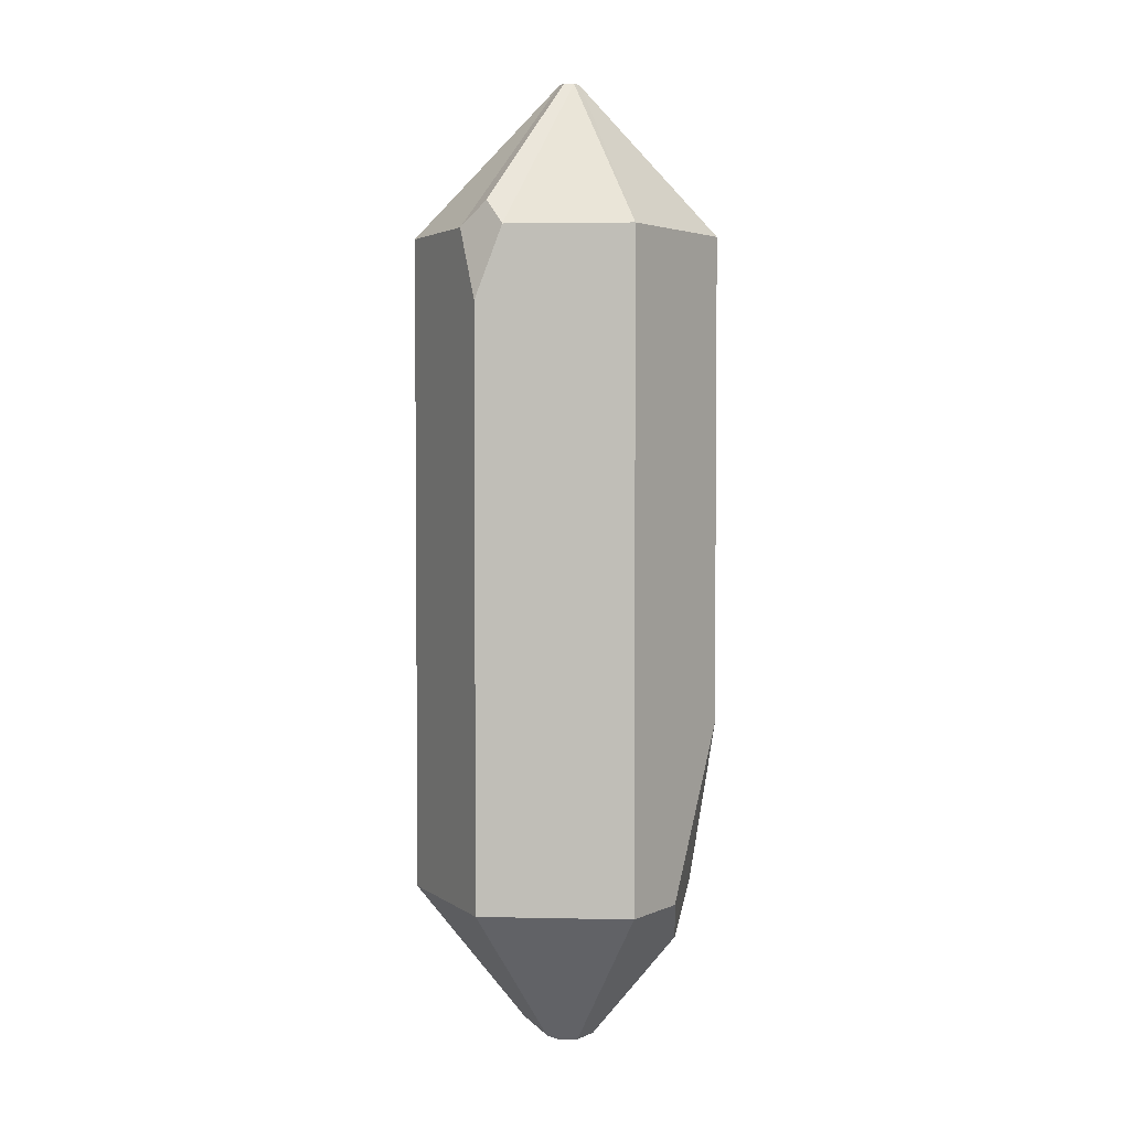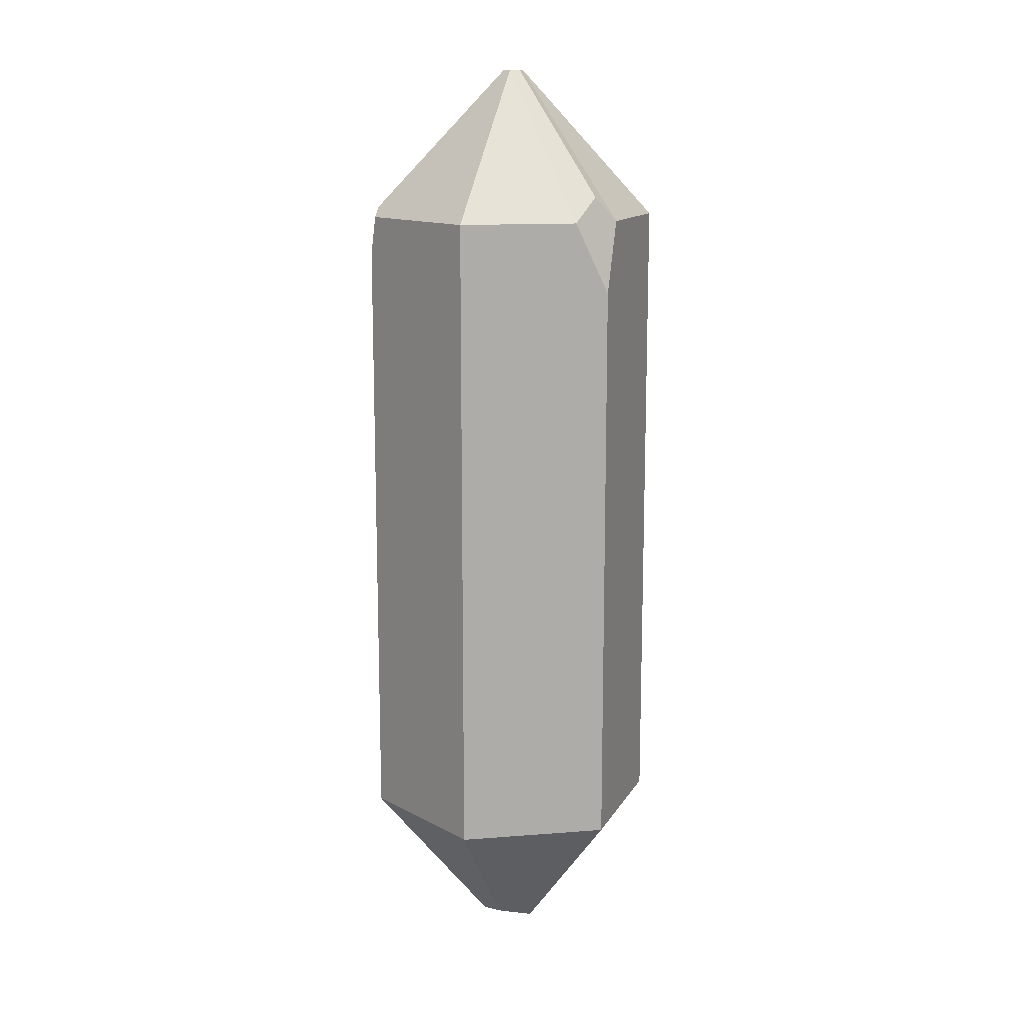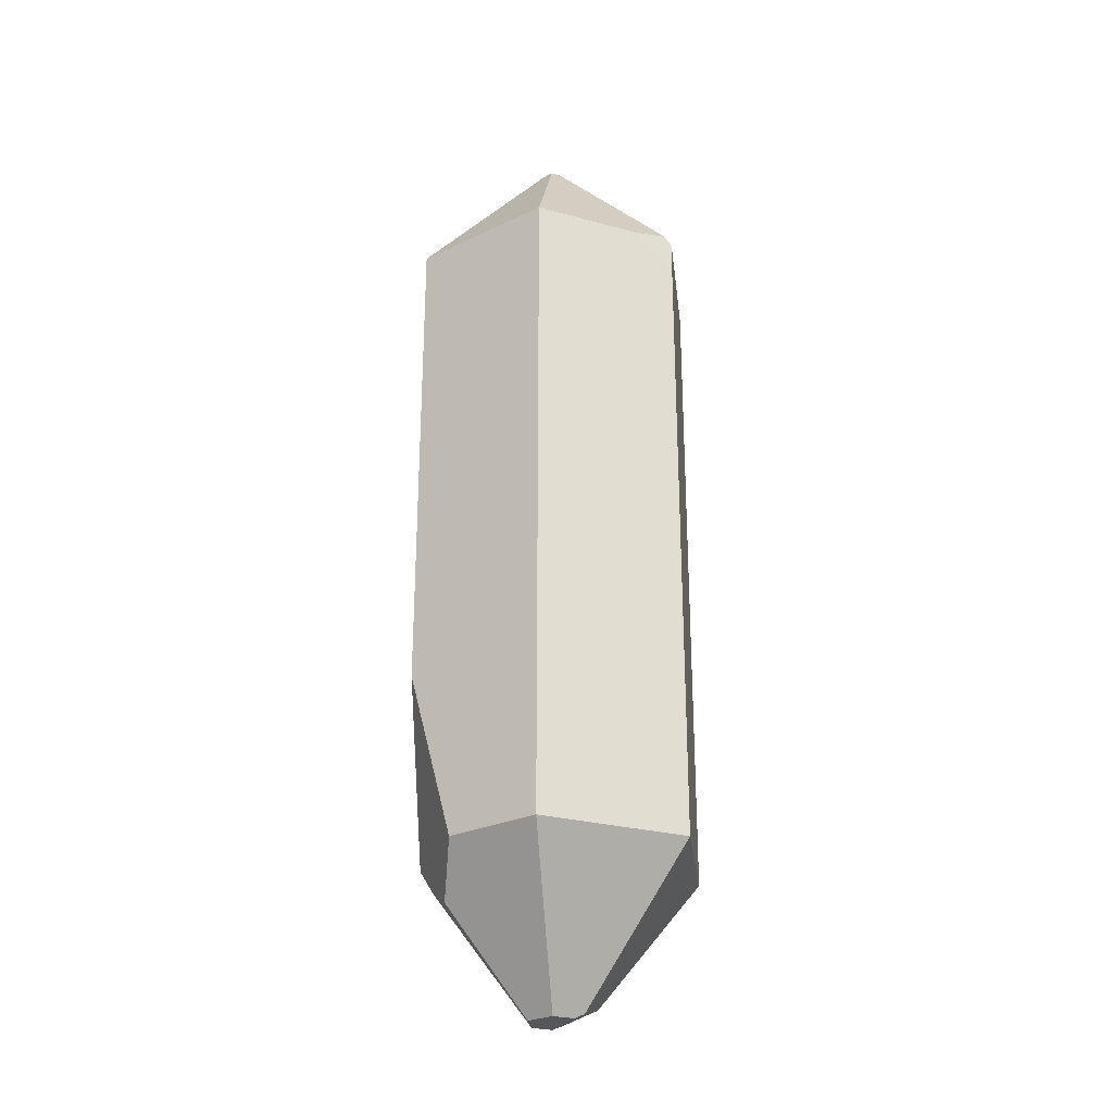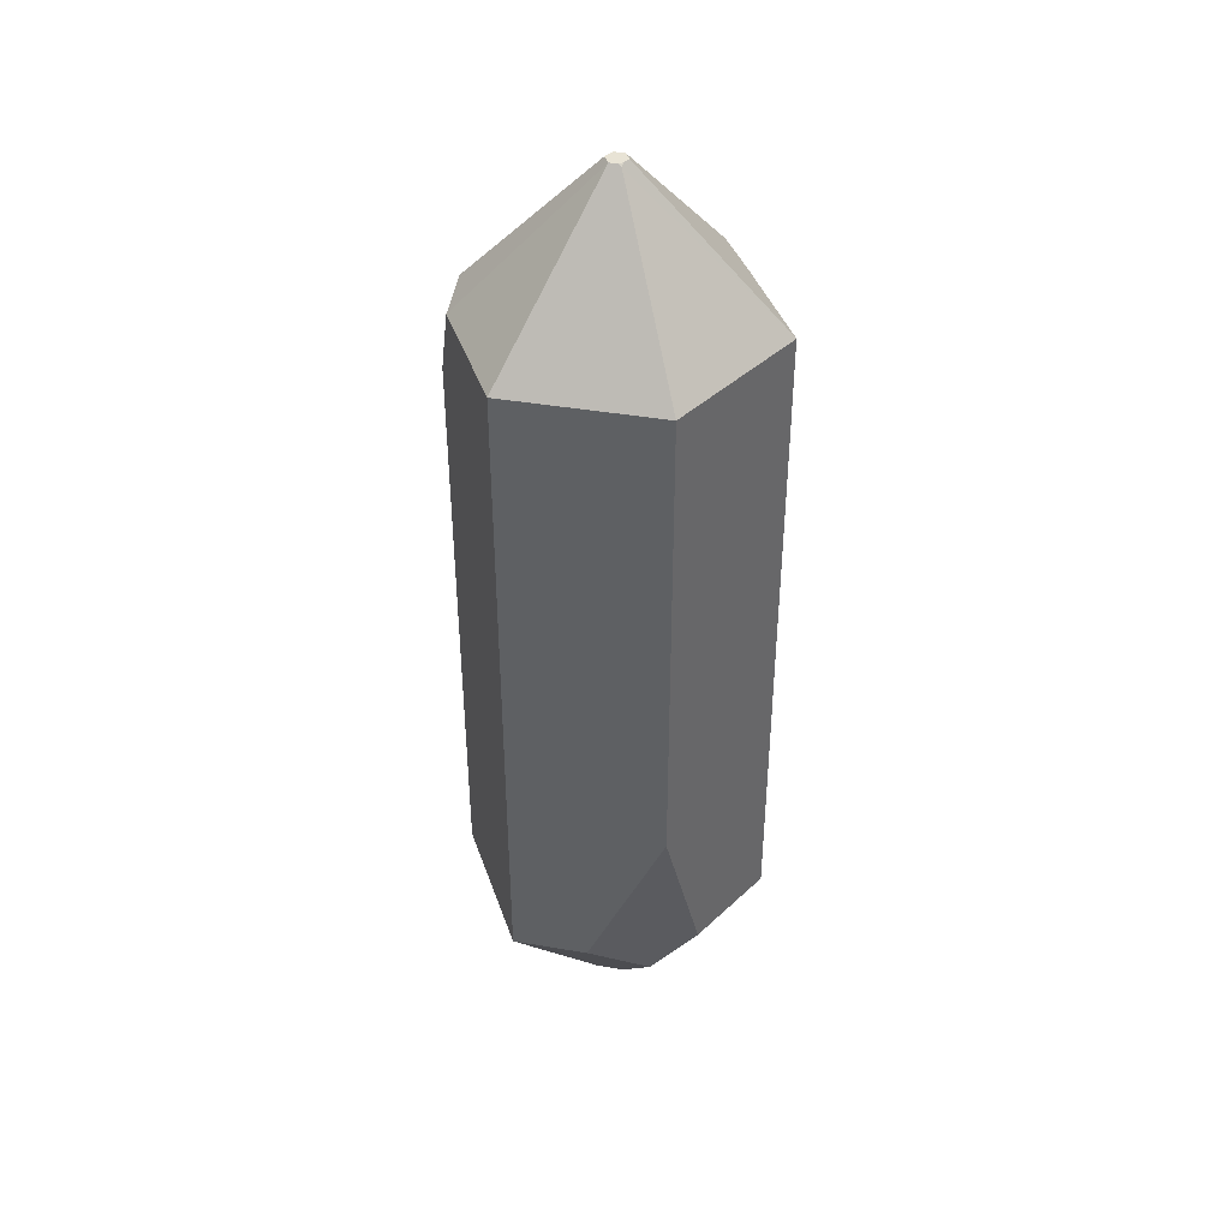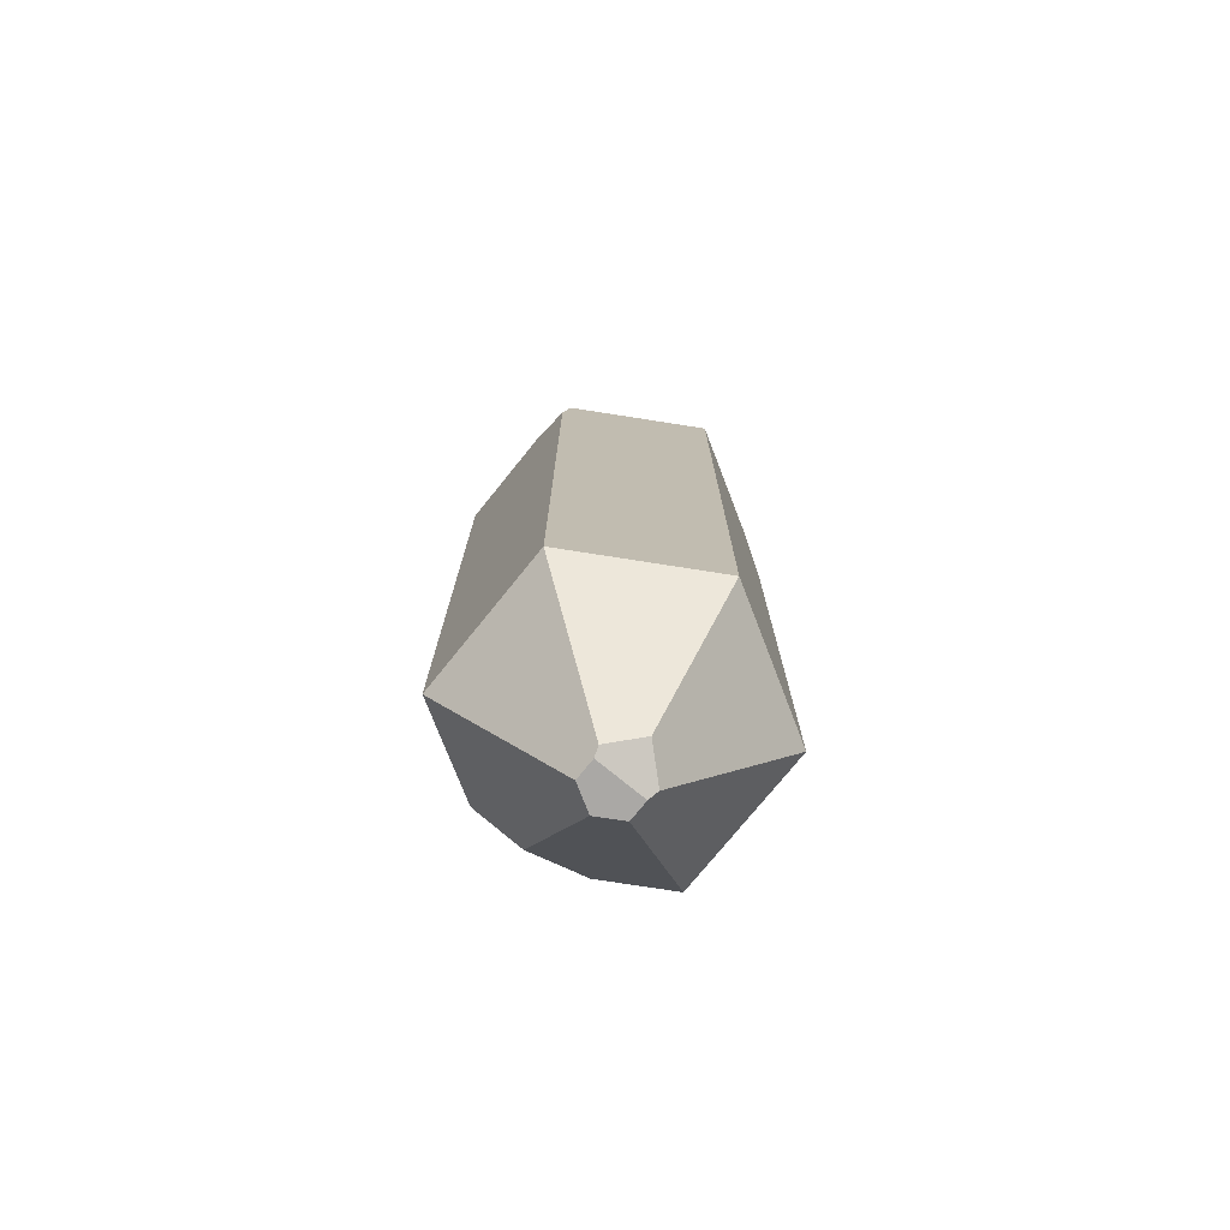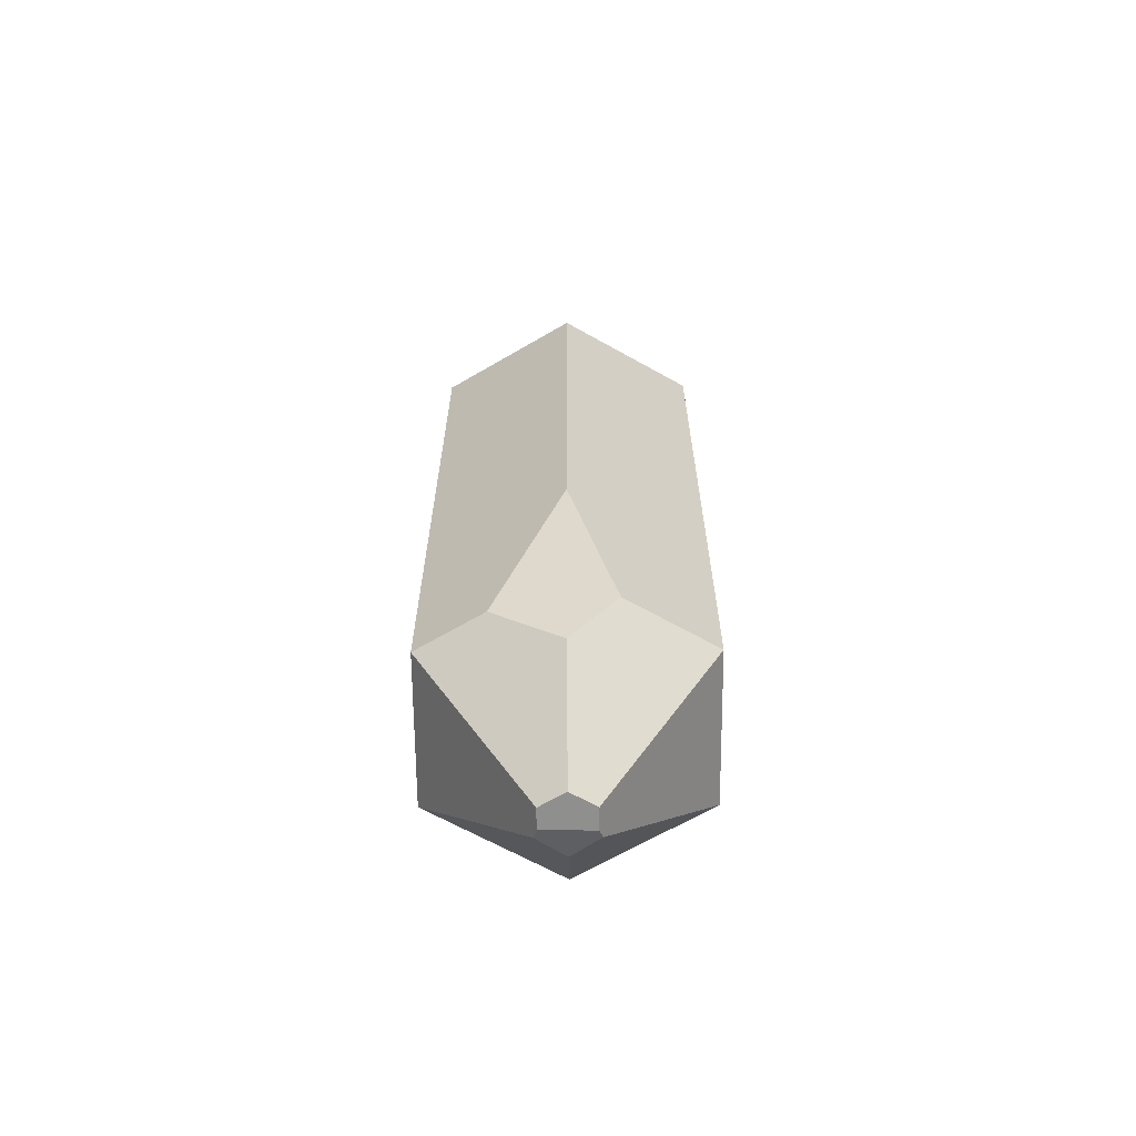
<metadata>
{"format":"obj","ext":"obj","renderer":"f3d","projection":"perspective","resolution":1024,"background":"white","views":[{"elev":3.2,"azim":4.3,"up":"+Z"},{"elev":13.4,"azim":-70.1,"up":"+Z"},{"elev":-26.7,"azim":156.8,"up":"+Z"},{"elev":41.3,"azim":71.7,"up":"+Z"},{"elev":-75.2,"azim":-128.9,"up":"+Z"},{"elev":-65.2,"azim":90.5,"up":"+Z"}]}
</metadata>
<code>
g meshVoidCrystalLG
v -2.135 -1.866e-07 4.612
v -0.07904 0.001419 6.74
v -1.303 -1.441 4.612
v 1.067 -1.849 4.612
v 0.2318 0.001419 6.709
v 2.135 0 4.612
v -0.6906 -1.849 4.612
v 0.1349 -0.1221 6.74
v 1.067 -1.849 4.612
v 0.1881 0.03278 6.74
v 0.2318 0.001419 6.709
v 0.1917 -0.02374 6.74
v 0.2318 0.001419 6.709
v 1.067 1.849 4.612
v 2.135 0 4.612
v 0.2017 -0.3494 -6.74
v -0.0973 0.3494 -6.74
v -0.0903 -0.3494 -6.74
v 0.4034 0 -6.74
v 0.2017 0.3494 -6.74
v 0.2659 0.4605 -6.585
v 1.768 0.6362 -4.647
v 1.067 1.849 -4.647
v 0.2017 0.3494 -6.74
v 1.575 0 -5.324
v 0.4034 0 -6.74
v 0.2017 -0.3494 -6.74
v 1.575 0 -5.324
v 0.4034 0 -6.74
v 1.595 -0.9357 -4.647
v 1.067 -1.849 -4.647
v 1.067 1.849 -4.647
v -1.067 1.849 -1.561
v -1.067 1.849 -4.647
v 1.067 1.849 -1.561
v -1.067 1.849 1.526
v 1.067 1.849 1.526
v 1.067 1.849 1.526
v -1.067 1.849 4.069
v 1.067 1.849 4.612
v -0.492 1.849 4.612
v -1.067 1.849 -4.647
v -2.135 -1.866e-07 -1.561
v -2.135 -1.866e-07 -4.647
v -1.067 1.849 -1.561
v -2.135 -1.866e-07 1.526
v -1.067 1.849 1.526
v -1.067 1.849 4.069
v -2.135 -1.866e-07 4.612
v -1.121 1.756 4.612
v -2.135 -1.866e-07 -4.647
v -1.067 -1.849 -1.561
v -1.067 -1.849 -4.647
v -2.135 -1.866e-07 -1.561
v -1.067 -1.849 1.526
v -2.135 -1.866e-07 1.526
v -1.067 -1.849 3.61
v -2.135 -1.866e-07 4.612
v -1.303 -1.441 4.612
v -1.067 -1.849 -4.647
v 1.067 -1.849 -1.561
v 1.067 -1.849 -4.647
v -1.067 -1.849 -1.561
v 1.067 -1.849 1.526
v -1.067 -1.849 1.526
v -1.067 -1.849 3.61
v 1.067 -1.849 4.612
v -0.6906 -1.849 4.612
v 1.067 -1.849 -4.647
v 2.135 0 -2.236
v 1.595 -0.9357 -4.647
v 1.067 -1.849 -1.561
v 2.135 0 -1.561
v 2.135 0 1.526
v 1.067 -1.849 1.526
v 2.135 0 4.612
v 1.067 -1.849 4.612
v 1.067 1.849 4.612
v 1.067 1.849 1.526
v 1.067 1.849 1.526
v 2.135 0 4.612
v 2.135 0 1.526
v 2.135 0 -1.561
v 1.067 1.849 -1.561
v 2.135 0 -2.236
v 1.067 1.849 -4.647
v 1.768 0.6362 -4.647
v 0.1349 0.1249 6.74
v 1.067 1.849 4.612
v 0.2318 0.001419 6.709
v 0.1881 0.03278 6.74
v 1.067 1.849 4.612
v -1.011 1.751 4.752
v -0.492 1.849 4.612
v 0.1349 0.1249 6.74
v -0.007724 0.1249 6.74
v 0.1917 -0.02374 6.74
v 0.1349 -0.1221 6.74
v -0.007724 -0.1221 6.74
v -0.07904 0.001419 6.74
v 0.1881 0.03278 6.74
v -0.007724 0.1249 6.74
v 0.1349 0.1249 6.74
v 0.1349 -0.1221 6.74
v -0.6906 -1.849 4.612
v -0.9264 -1.605 4.96
v -0.007724 -0.1221 6.74
v -0.07904 0.001419 6.74
v -1.011 1.751 4.752
v -0.007724 0.1249 6.74
v -2.135 -1.866e-07 4.612
v -1.121 1.756 4.612
v -0.6906 -1.849 4.612
v -1.067 -1.849 3.61
v -1.303 -1.441 4.612
v -0.9264 -1.605 4.96
v 1.768 0.6362 -4.647
v 1.575 0 -5.324
v 1.595 -0.9357 -4.647
v 2.135 0 -2.236
v -1.121 1.756 4.612
v -1.067 1.849 4.069
v -0.492 1.849 4.612
v -1.011 1.751 4.752
v -0.9264 -1.605 4.96
v -1.303 -1.441 4.612
v -0.07904 0.001419 6.74
v -0.007724 -0.1221 6.74
v 0.2659 0.4605 -6.585
v -0.0973 0.3494 -6.74
v 0.2017 0.3494 -6.74
v -0.1416 0.3637 -6.72
v 1.067 1.849 -4.647
v -1.067 1.849 -4.647
v -0.2257 0.3909 -6.682
v -0.5886 -5.146e-08 -6.516
v -0.2257 0.3909 -6.682
v -1.067 1.849 -4.647
v -2.135 -1.866e-07 -4.647
v -1.067 -1.849 -4.647
v -0.2275 -0.394 -6.678
v -0.5886 -5.146e-08 -6.516
v -2.135 -1.866e-07 -4.647
v -0.0903 -0.3494 -6.74
v -0.2275 -0.394 -6.678
v -1.067 -1.849 -4.647
v 1.067 -1.849 -4.647
v 0.2017 -0.3494 -6.74
v -0.2275 -0.394 -6.678
v -0.0903 -0.3494 -6.74
v -0.0973 0.3494 -6.74
v -0.1416 0.3637 -6.72
v -0.2257 0.3909 -6.682
v -0.5886 -5.146e-08 -6.516
v 0.2318 0.001419 6.709
v 1.067 -1.849 4.612
v 0.1349 -0.1221 6.74
v 0.1917 -0.02374 6.74
g meshVoidCrystalLG_0
f 3 2 1
f 6 5 4
f 9 8 7
f 12 11 10
f 15 14 13
f 18 17 16
f 19 16 17
f 20 19 17
f 23 22 21
f 24 21 22
f 24 22 25
f 25 26 24
f 29 28 27
f 28 30 27
f 31 27 30
f 34 33 32
f 33 35 32
f 33 36 35
f 36 37 35
f 38 37 36
f 39 38 36
f 40 38 39
f 41 40 39
f 44 43 42
f 43 45 42
f 43 46 45
f 46 47 45
f 47 46 48
f 48 46 49
f 50 48 49
f 53 52 51
f 52 54 51
f 52 55 54
f 55 56 54
f 55 57 56
f 58 56 57
f 59 58 57
f 62 61 60
f 61 63 60
f 61 64 63
f 64 65 63
f 65 64 66
f 66 64 67
f 68 66 67
f 71 70 69
f 70 72 69
f 73 72 70
f 73 74 72
f 74 75 72
f 74 76 75
f 76 77 75
f 80 79 78
f 80 78 81
f 81 82 80
f 80 82 83
f 84 80 83
f 83 85 84
f 86 84 85
f 87 86 85
f 90 89 88
f 91 90 88
f 94 93 92
f 93 95 92
f 96 95 93
f 99 98 97
f 100 99 97
f 97 101 100
f 102 100 101
f 103 102 101
f 106 105 104
f 107 106 104
f 110 109 108
f 111 108 109
f 112 111 109
f 115 114 113
f 116 115 113
f 119 118 117
f 120 119 117
f 123 122 121
f 124 123 121
f 127 126 125
f 128 127 125
f 131 130 129
f 130 132 129
f 129 132 133
f 134 133 132
f 135 134 132
f 138 137 136
f 139 138 136
f 142 141 140
f 143 142 140
f 146 145 144
f 147 146 144
f 148 147 144
f 151 150 149
f 149 152 151
f 149 153 152
f 154 153 149
f 157 156 155
f 158 157 155

</code>
